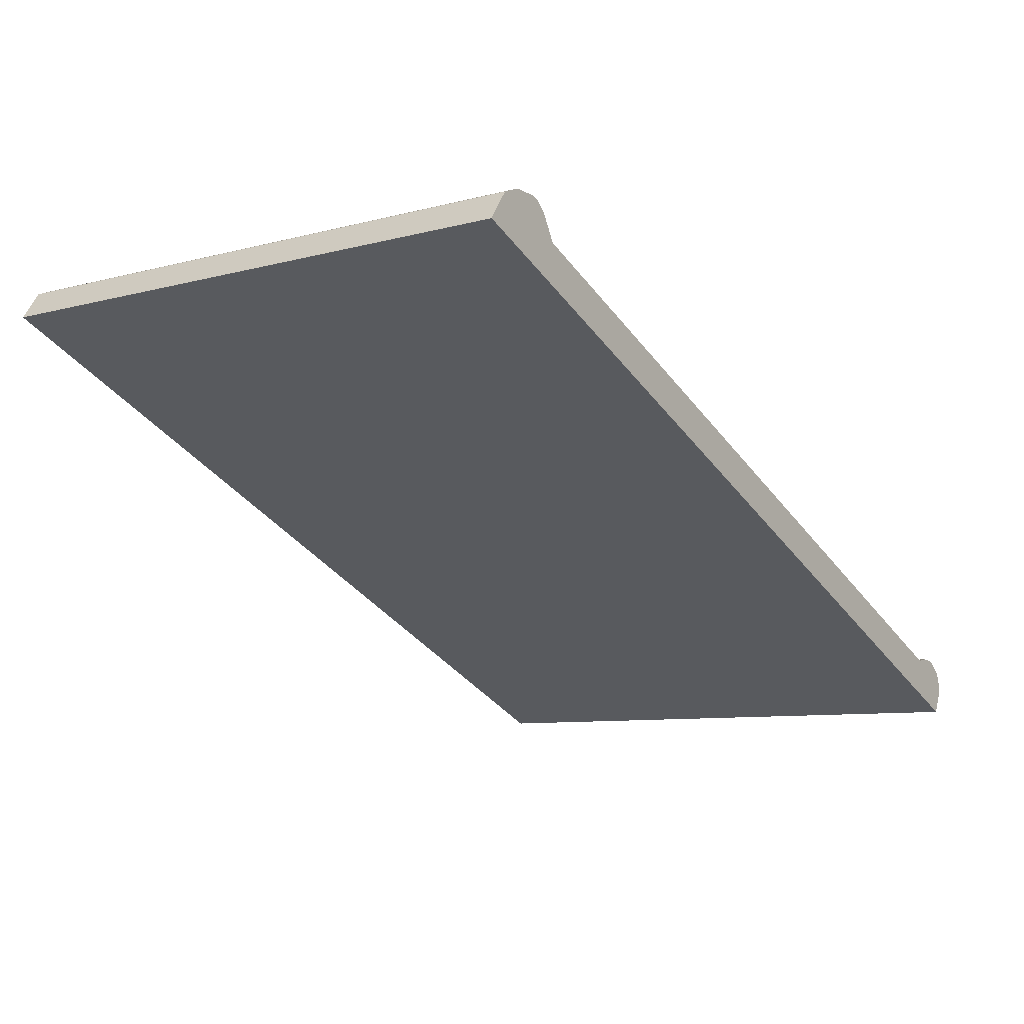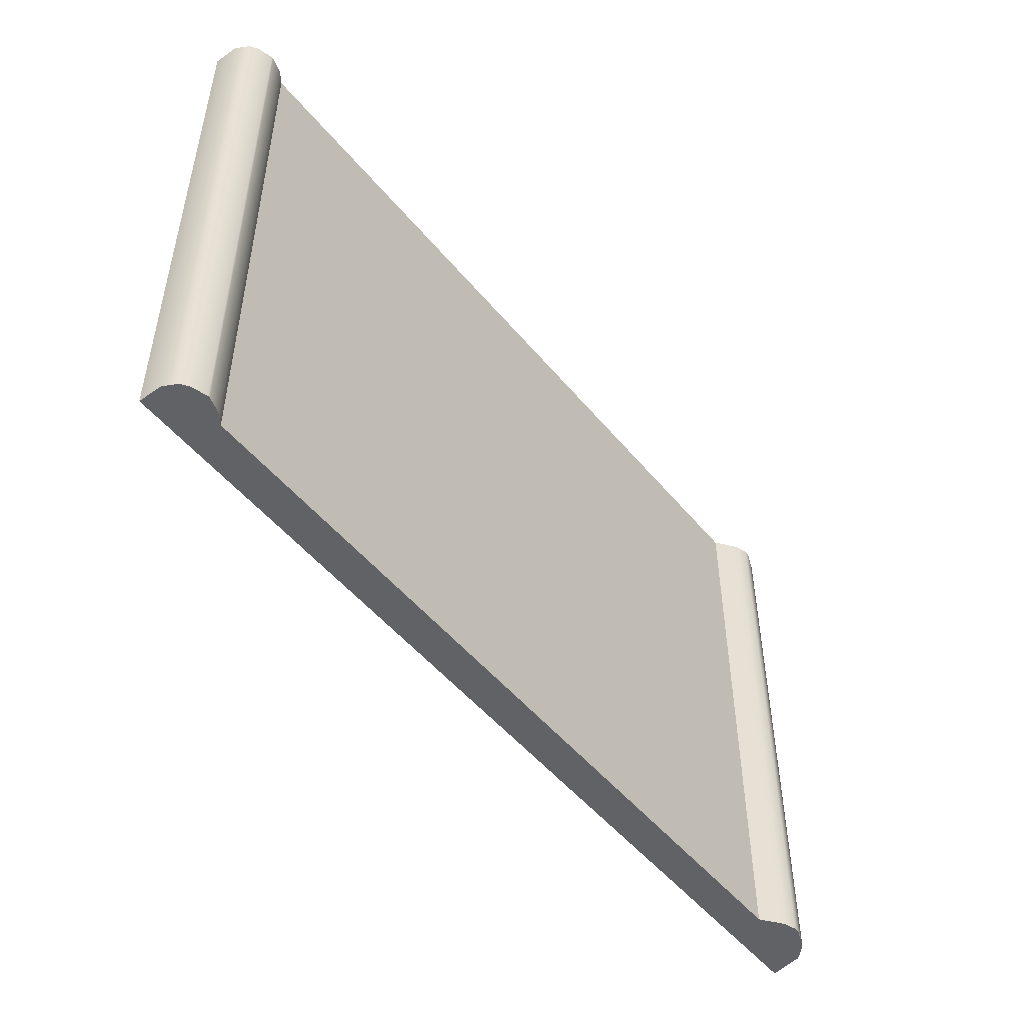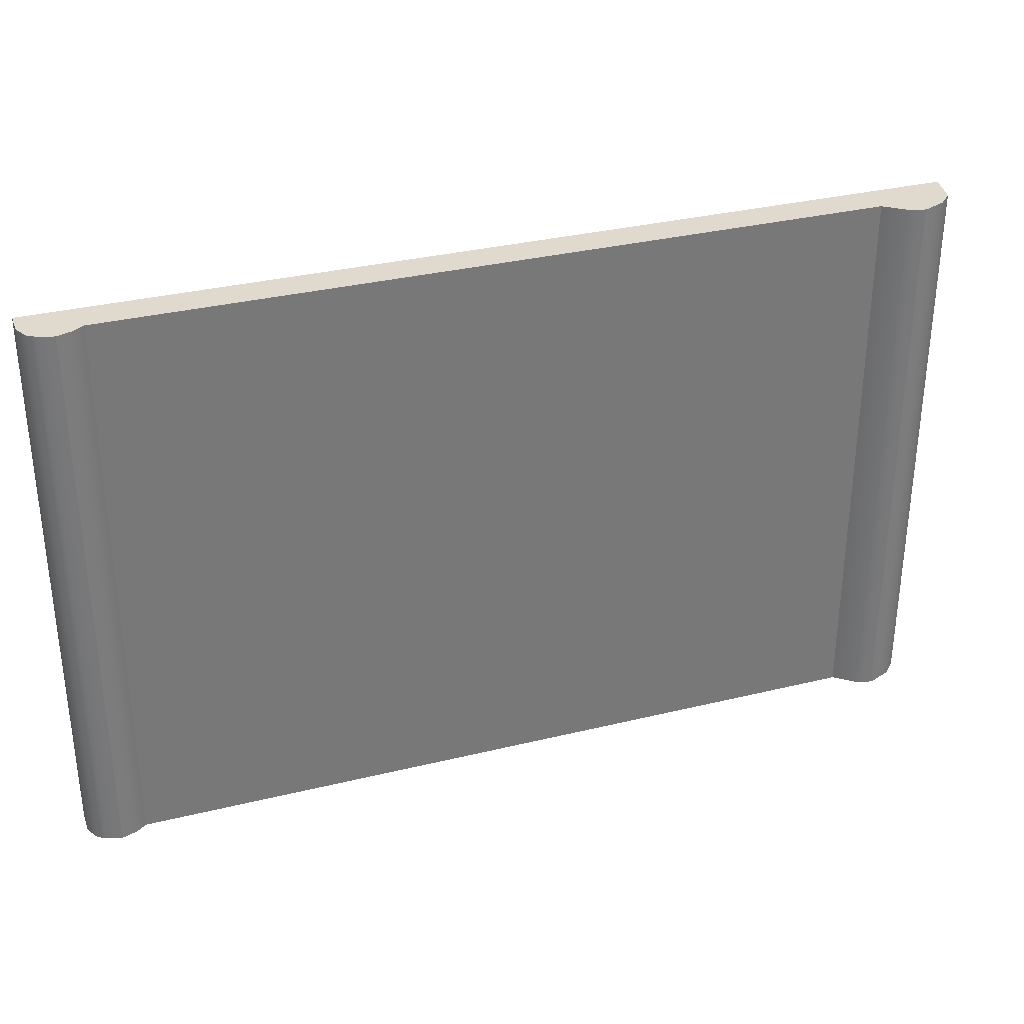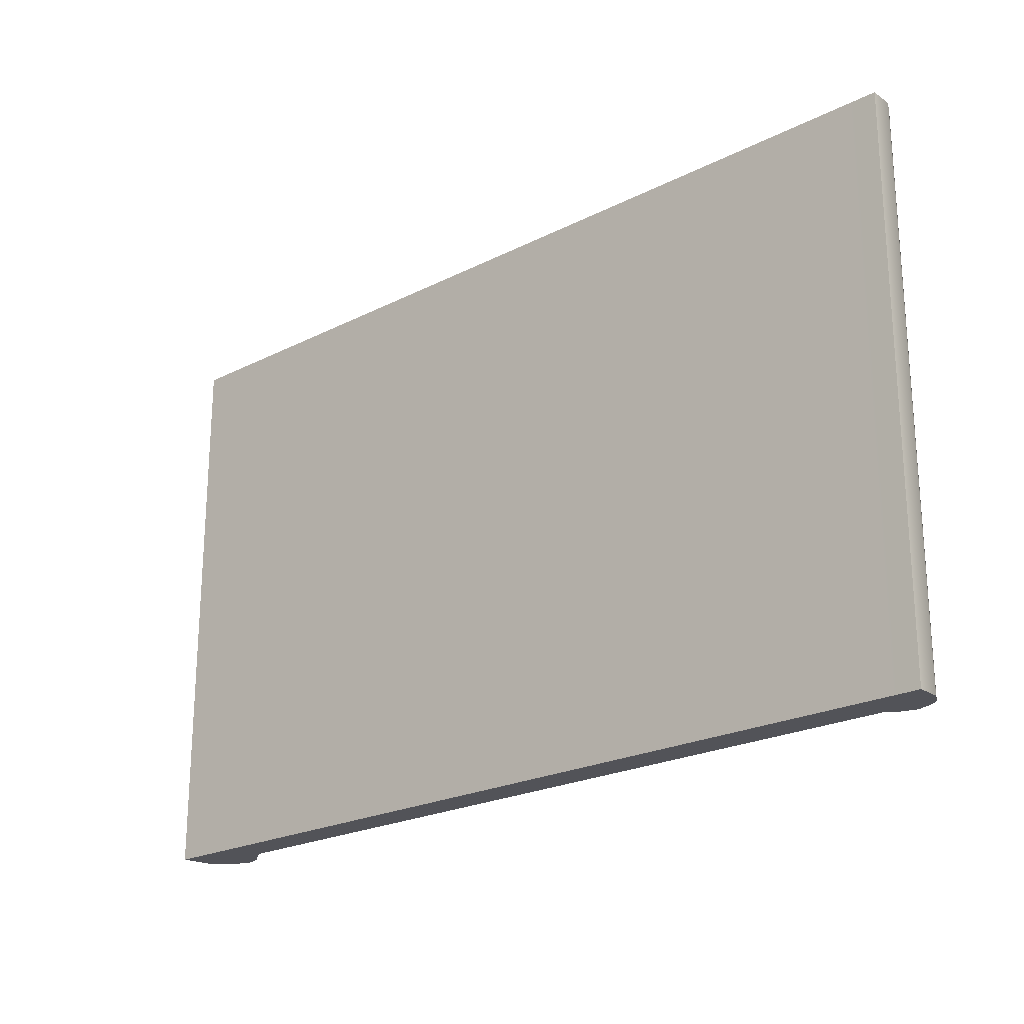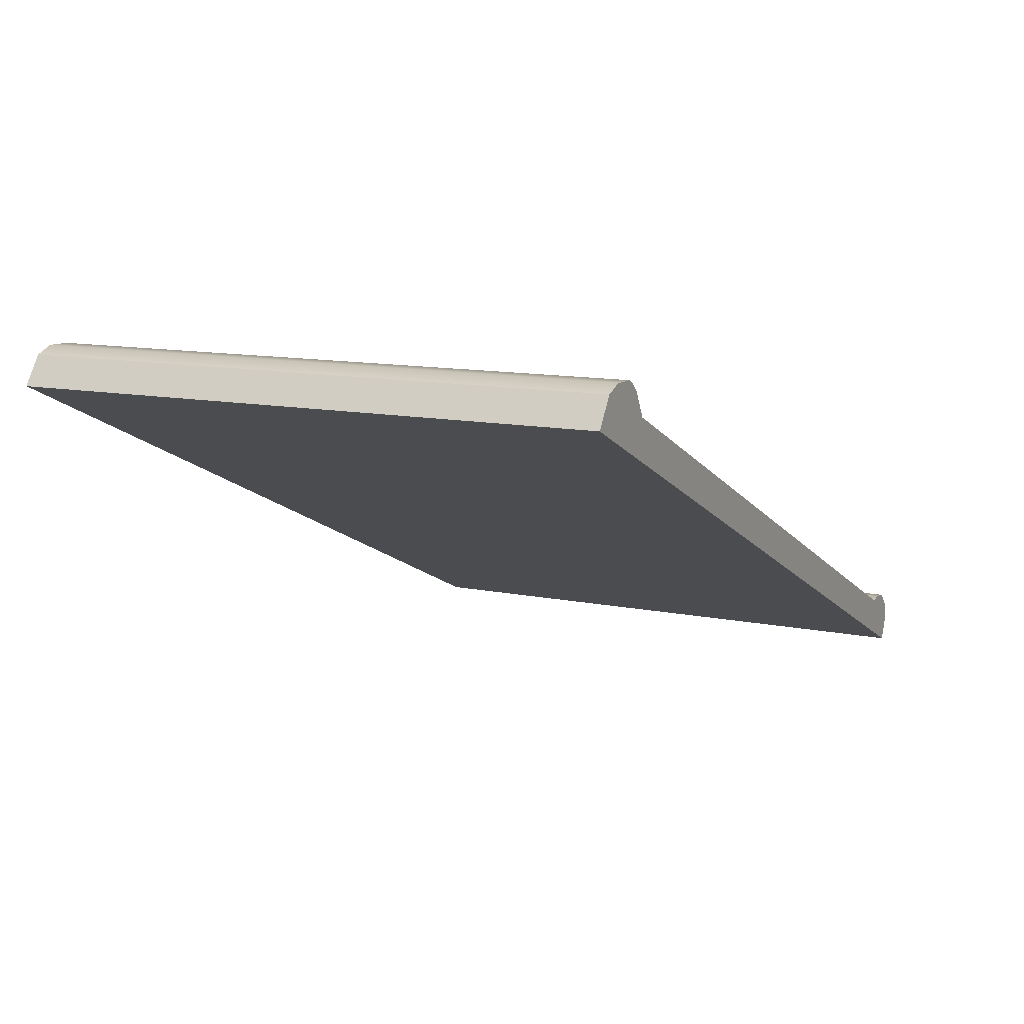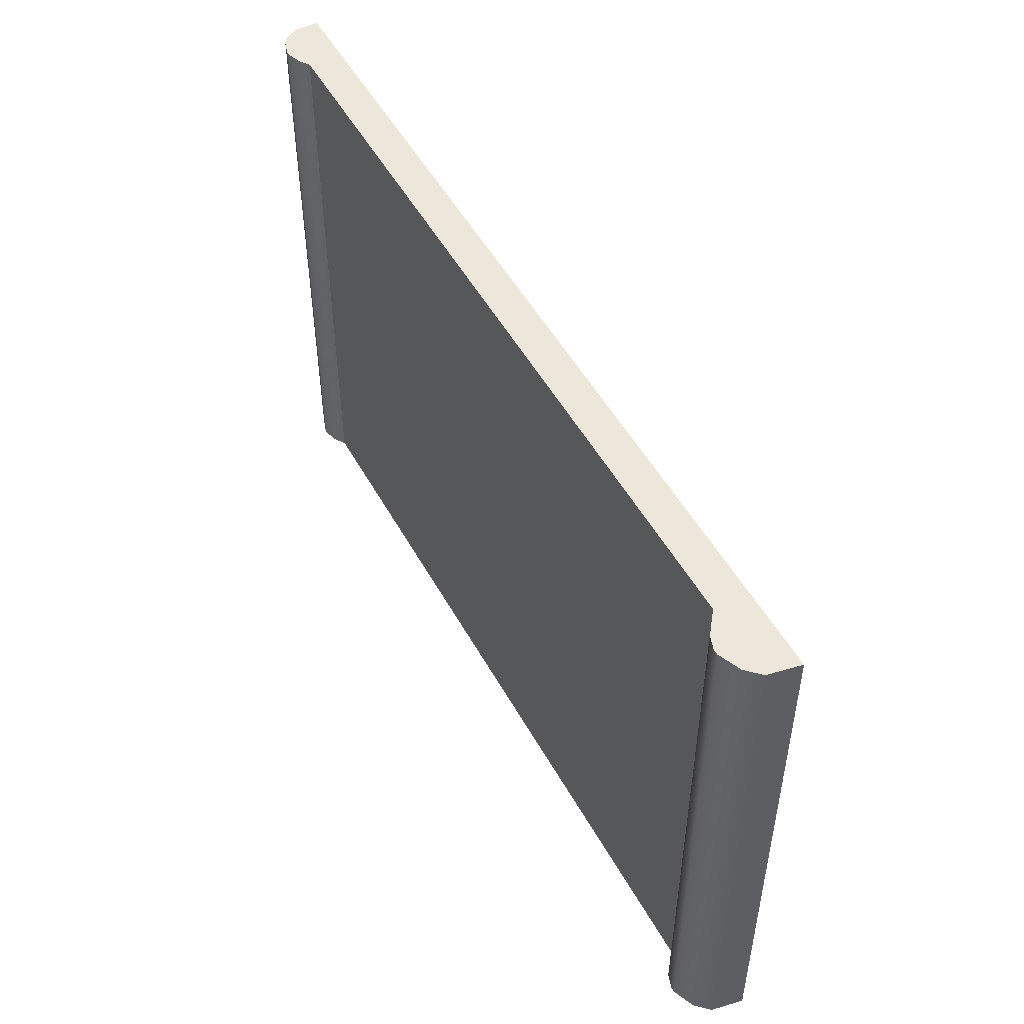
<metadata>
{"format":"obj","ext":"obj","renderer":"f3d","projection":"perspective","resolution":1024,"background":"white","views":[{"elev":-8.2,"azim":-53.8,"up":"+Y"},{"elev":-50.6,"azim":104.0,"up":"+Z"},{"elev":32.9,"azim":137.3,"up":"+Z"},{"elev":-22.6,"azim":17.1,"up":"+Z"},{"elev":11.6,"azim":-63.5,"up":"+Y"},{"elev":50.5,"azim":-142.1,"up":"+Z"}]}
</metadata>
<code>
g Cube_Material
v -1.424 0.6927 -1
v -1.488 0.5985 -1
v -1.488 0.5985 1
v -1.424 0.6927 1
v -1.398 0.5581 1
v -1.398 0.5581 -1
v 1.408 -0.694 1
v 1.441 -0.6193 1
v 1.437 -0.5668 1
v 1.347 -0.6667 1
v 1.394 -0.5431 1
v 1.42 -0.5405 1
v -1.34 0.6927 1
v -1.364 0.7169 1
v -1.186 0.5949 1
v -1.231 0.6758 1
v -1.253 0.6747 1
v -1.318 0.5224 1
v -1.235 0.4854 1
v -1.364 0.7169 -1
v -1.235 0.4854 -1
v -1.318 0.5224 -1
v -1.253 0.6747 -1
v -1.231 0.6758 -1
v -1.186 0.5949 -1
v -1.265 0.7076 1
v -1.283 0.7153 1
v -1.265 0.7076 -1
v -1.283 0.7153 -1
v -1.34 0.6927 -1
v 1.225 -0.6122 -1
v 1.274 -0.5027 -1
v 1.274 -0.5027 1
v 1.225 -0.6122 1
v 1.394 -0.5431 -1
v 1.347 -0.6667 -1
v 1.287 -0.64 -1
v 1.377 -0.5031 -1
v 1.372 -0.5007 -1
v 1.334 -0.5164 -1
v 1.408 -0.694 -1
v 1.441 -0.6193 -1
v 1.437 -0.5668 -1
v 1.42 -0.5405 -1
v 1.316 -0.4943 -1
v 1.287 -0.64 1
v 1.377 -0.5031 1
v 1.334 -0.5164 1
v 1.372 -0.5007 1
v 1.316 -0.4943 1
f 1 2 3
f 1 3 4
f 5 3 2
f 5 2 6
f 7 8 9
f 10 7 9
f 11 10 9
f 12 11 9
f 5 13 14
f 3 5 14
f 4 3 14
f 15 16 17
f 15 17 18
f 15 18 19
f 20 1 4
f 20 4 14
f 21 22 23
f 21 23 24
f 21 24 25
f 18 5 6
f 18 6 22
f 18 17 26
f 5 18 26
f 13 5 26
f 27 13 26
f 19 18 22
f 19 22 21
f 23 22 6
f 28 23 6
f 29 28 6
f 30 29 6
f 28 29 27
f 28 27 26
f 31 21 25
f 31 25 32
f 32 25 15
f 32 15 33
f 34 19 21
f 34 21 31
f 33 15 34
f 15 19 34
f 35 36 37
f 38 35 37
f 39 38 37
f 40 39 37
f 7 10 36
f 7 36 41
f 41 42 8
f 41 8 7
f 43 44 12
f 43 12 9
f 37 31 32
f 37 32 45
f 37 45 40
f 10 46 37
f 10 37 36
f 10 11 47
f 46 10 47
f 48 46 47
f 49 48 47
f 38 39 49
f 38 49 47
f 46 34 31
f 46 31 37
f 48 50 33
f 48 33 34
f 48 34 46
f 45 32 33
f 45 33 50
f 20 29 30
f 27 14 13
f 20 14 27
f 20 27 29
f 30 6 2
f 20 30 2
f 1 20 2
f 28 24 23
f 16 26 17
f 28 26 16
f 28 16 24
f 25 24 16
f 25 16 15
f 38 44 35
f 12 47 11
f 45 39 40
f 49 50 48
f 8 42 43
f 8 43 9
f 38 47 12
f 38 12 44
f 45 50 49
f 45 49 39
f 42 41 36
f 43 42 36
f 44 43 36
f 35 44 36

</code>
